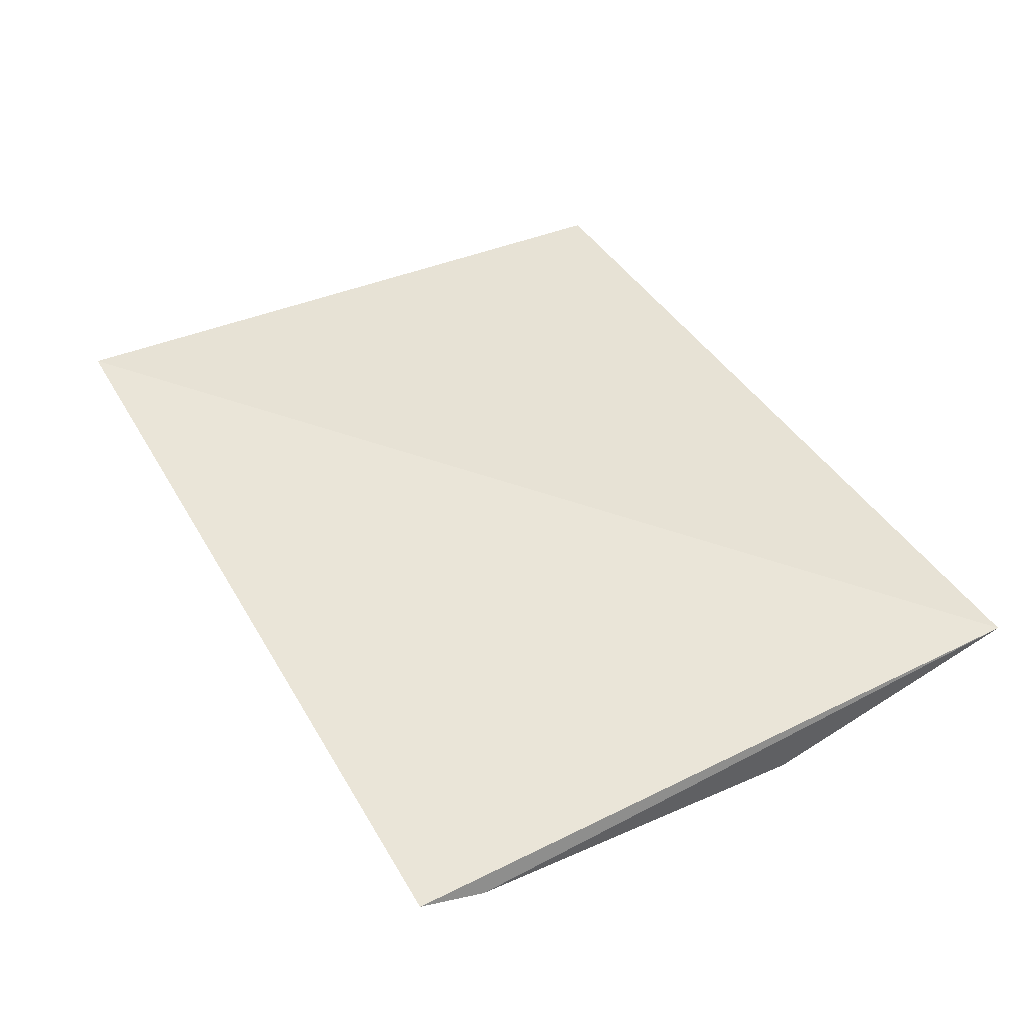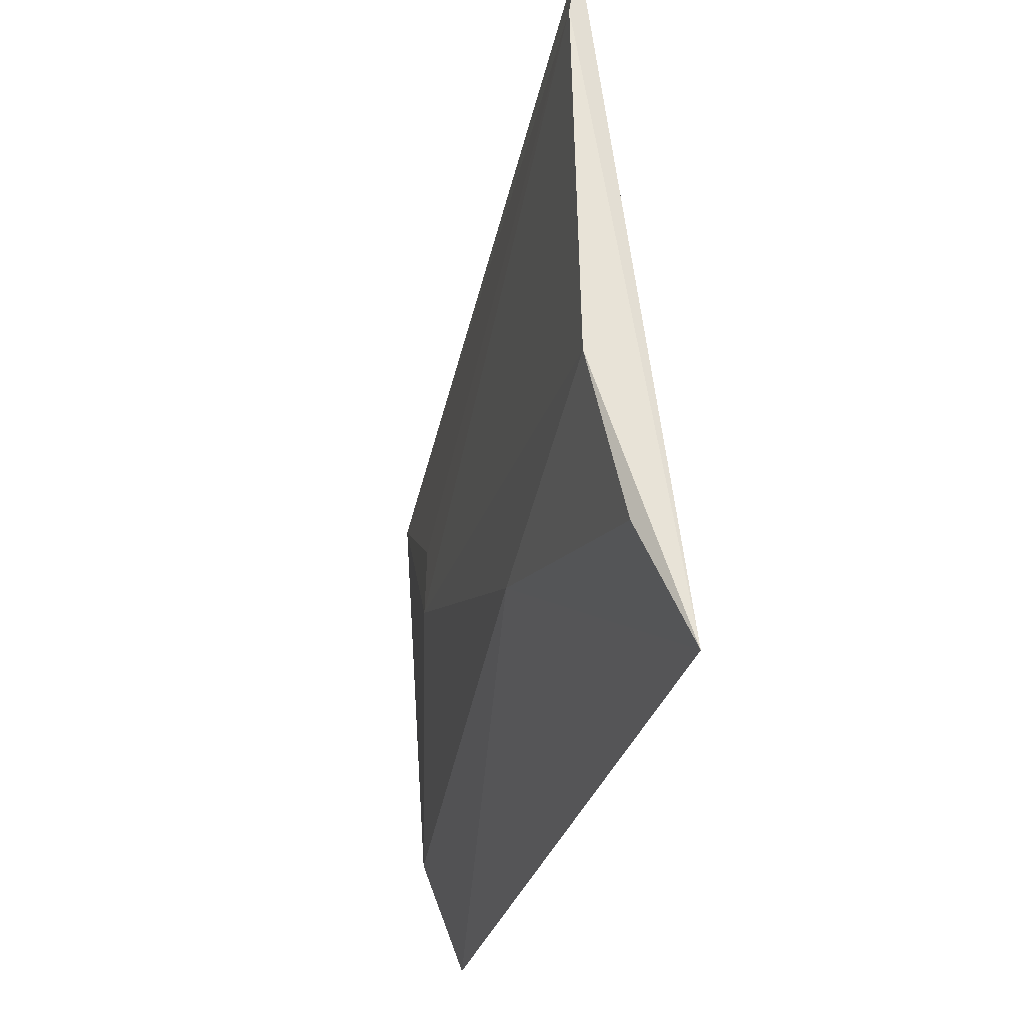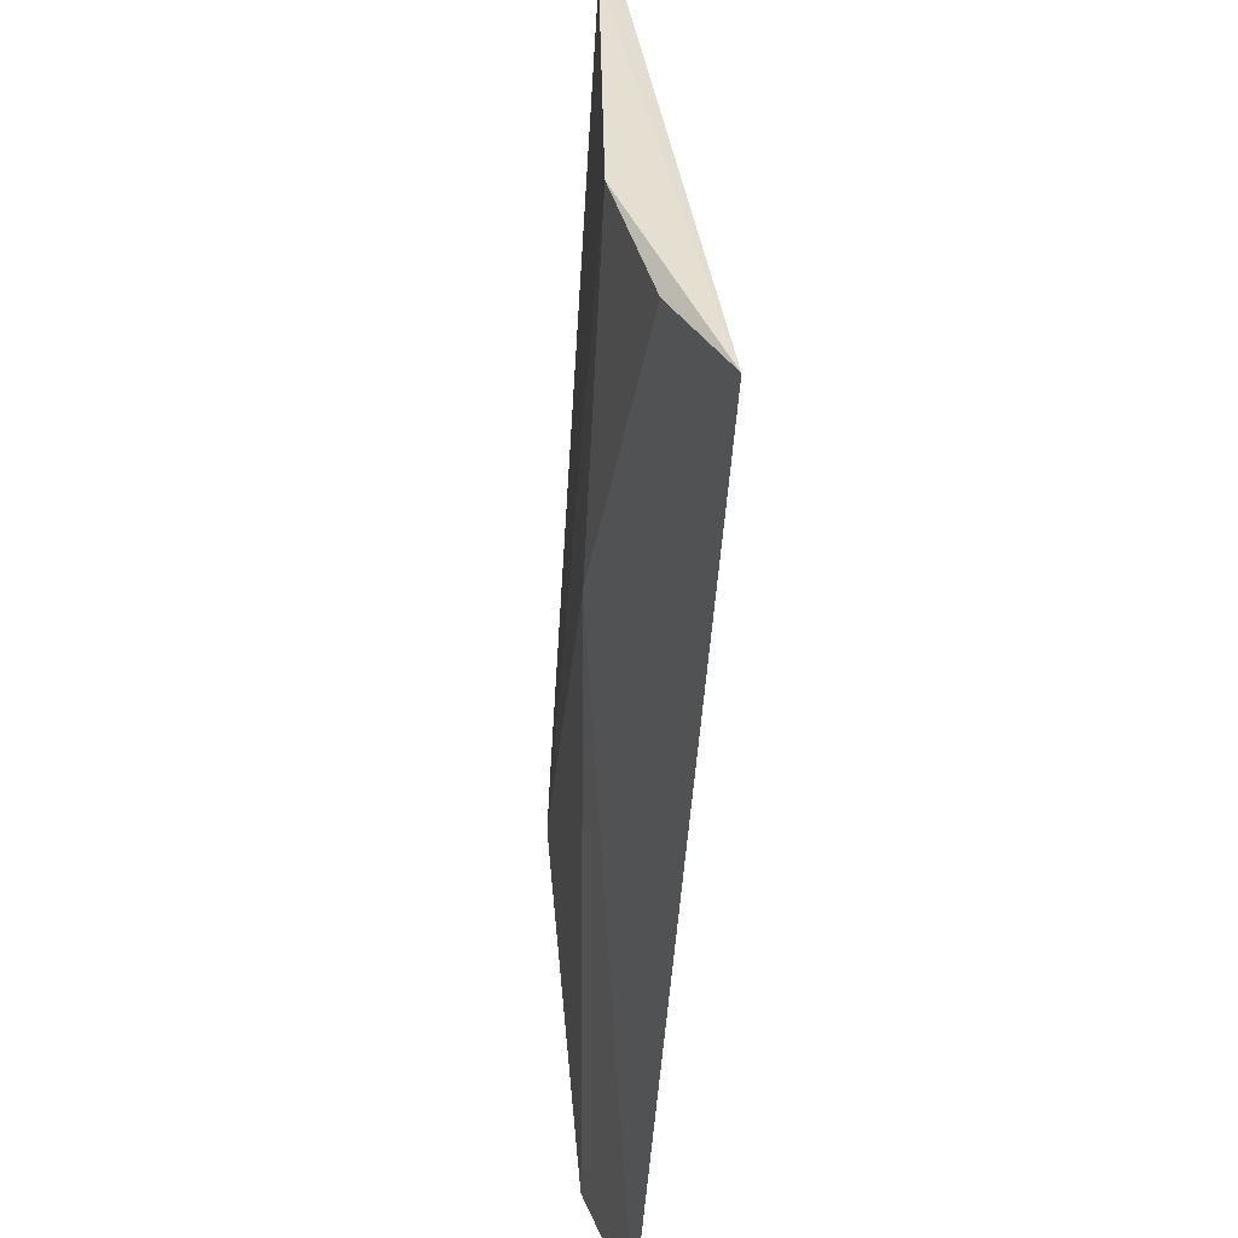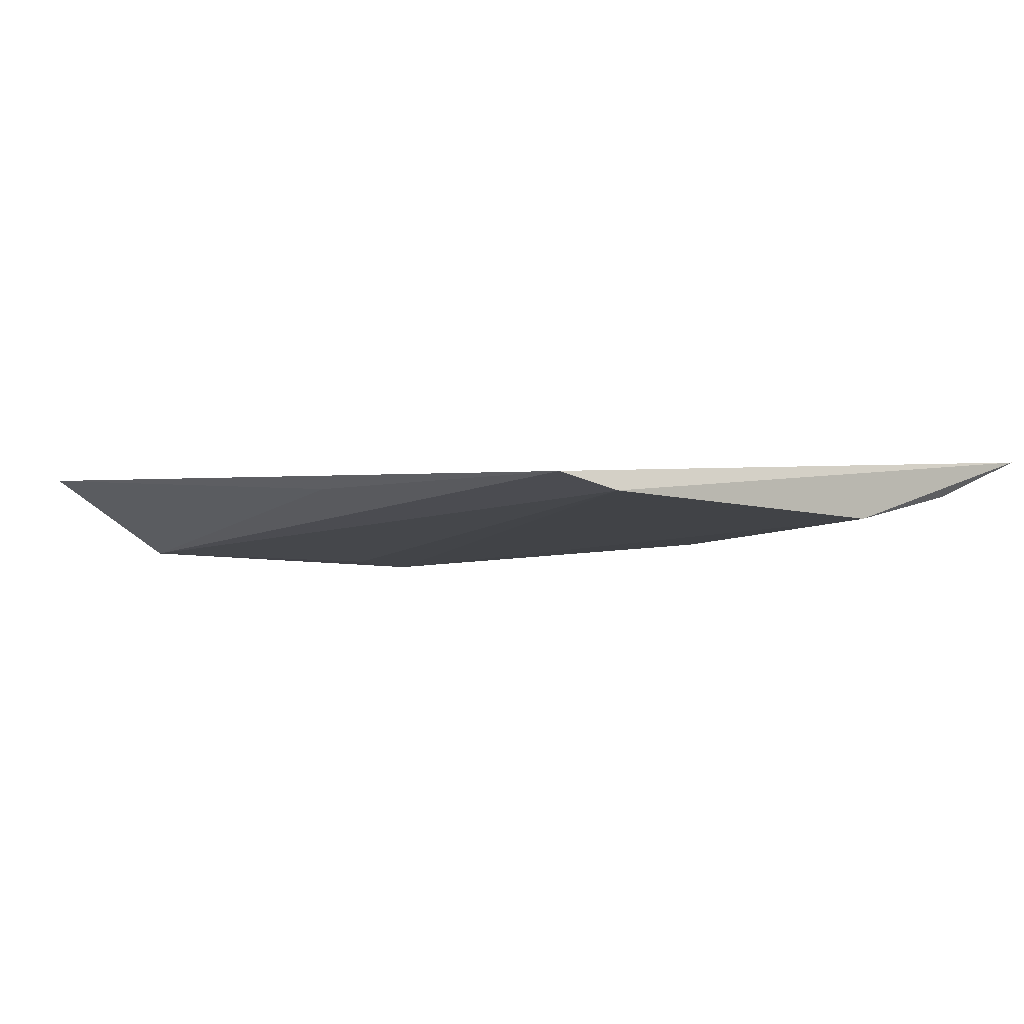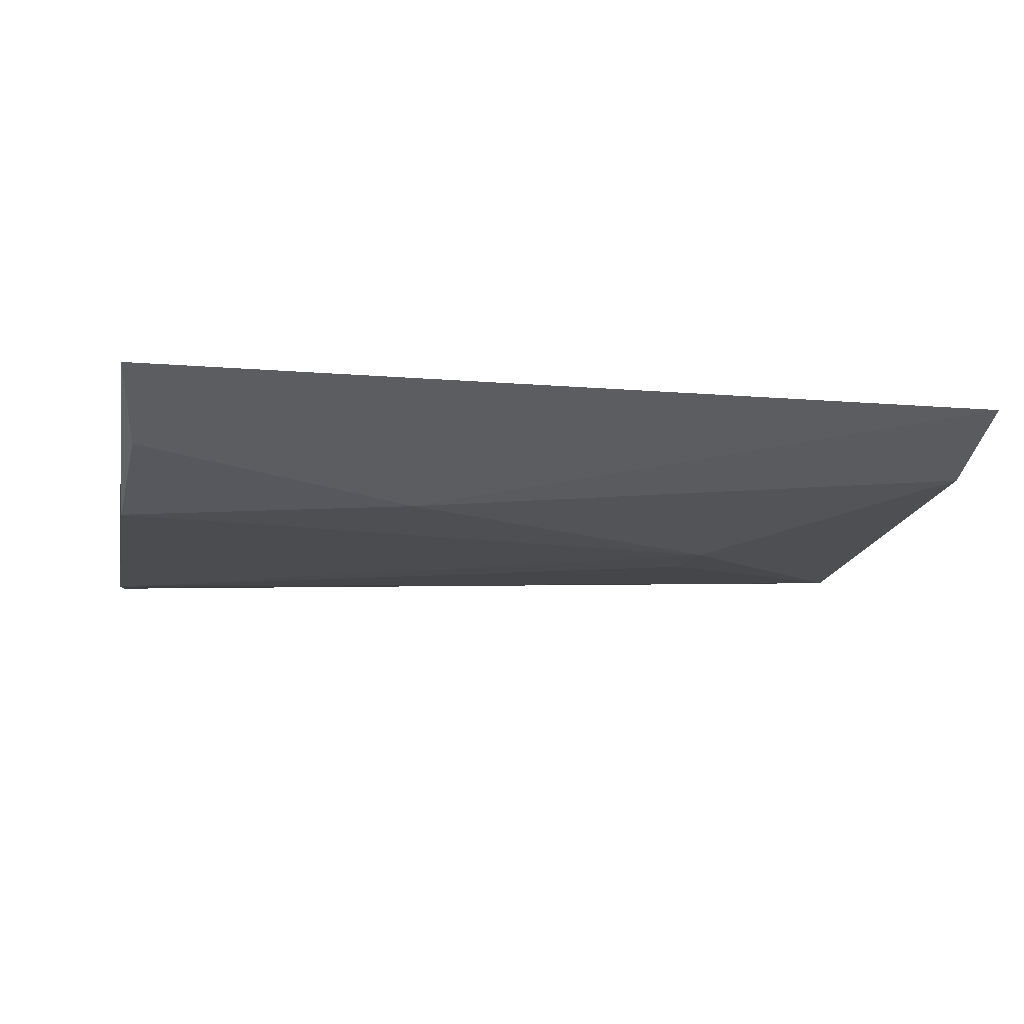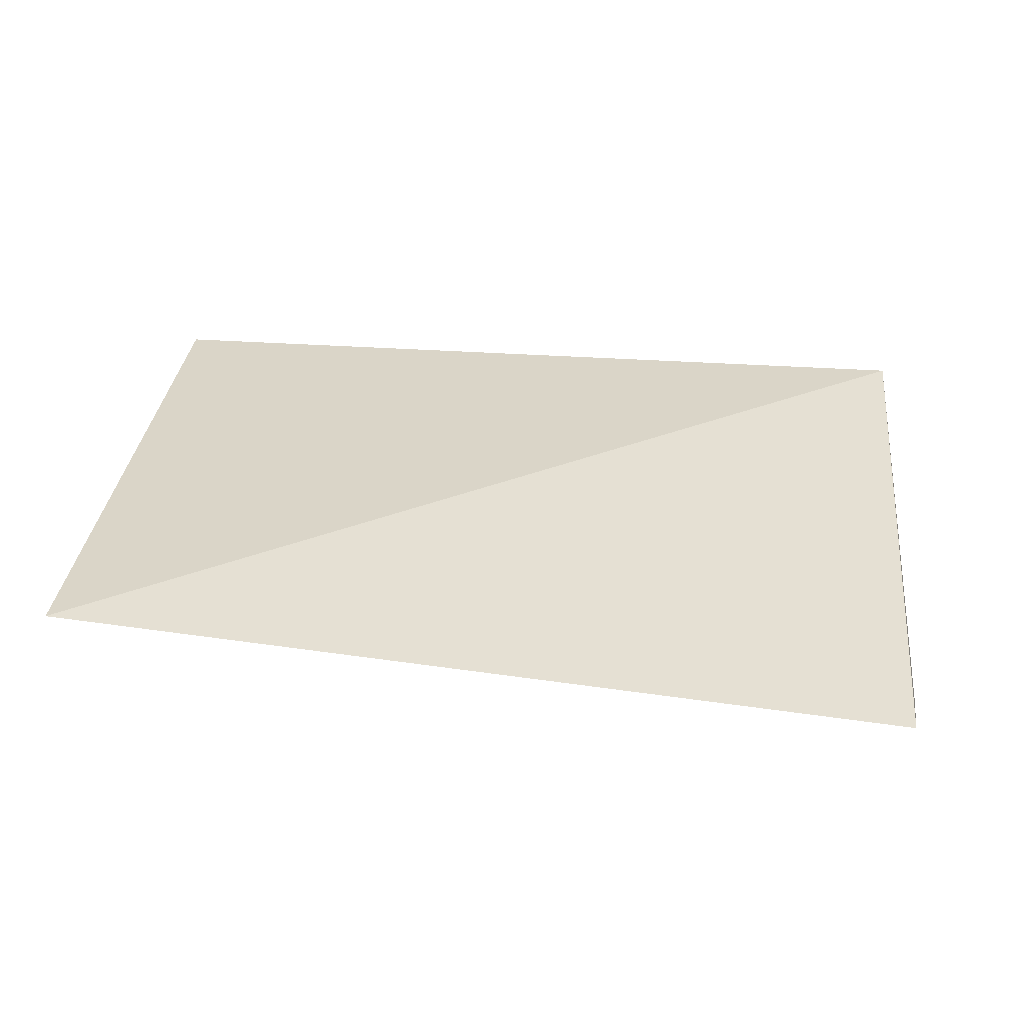
<metadata>
{"format":"obj","ext":"obj","renderer":"f3d","projection":"perspective","resolution":1024,"background":"white","views":[{"elev":39.8,"azim":61.7,"up":"+Y"},{"elev":-27.1,"azim":76.7,"up":"+Z"},{"elev":-52.9,"azim":85.3,"up":"+Z"},{"elev":-8.1,"azim":48.1,"up":"+Y"},{"elev":-14.2,"azim":167.9,"up":"+Y"},{"elev":29.5,"azim":4.6,"up":"+Y"}]}
</metadata>
<code>
v 0.01843 -0.04023 0.04814
v 0.0187 -0.04071 0.04534
v 0.0192 -0.03678 0.01954
v -0.01911 -0.03639 0.01931
v -0.01933 -0.03948 0.0422
v 0.005894 -0.04011 0.02745
v -0.01899 -0.03622 0.04853
v 0.01885 -0.04045 0.03051
v -0.01931 -0.03829 0.02438
v -0.009546 -0.04036 0.03322
v 0.002723 -0.03905 0.04752
v 0.01856 -0.03884 0.02431
v -0.009307 -0.04032 0.03616
f 1 2 3
f 5 2 1
f 6 4 3
f 7 1 3
f 7 3 4
f 8 3 2
f 9 4 6
f 9 7 4
f 9 5 7
f 10 9 6
f 10 5 9
f 10 8 2
f 10 6 8
f 11 7 5
f 11 5 1
f 11 1 7
f 12 8 6
f 12 6 3
f 12 3 8
f 13 10 2
f 13 2 5
f 13 5 10

</code>
